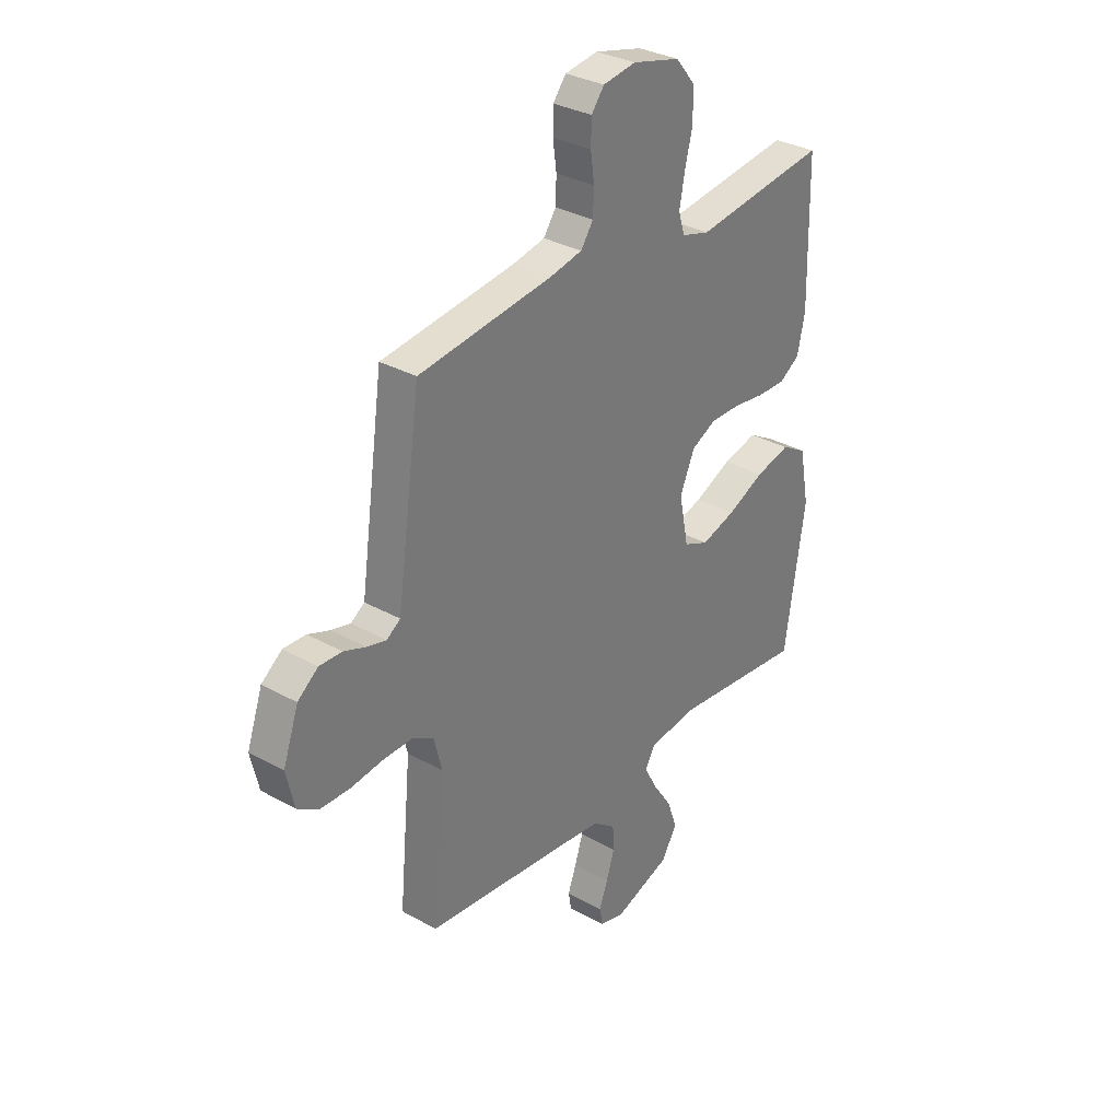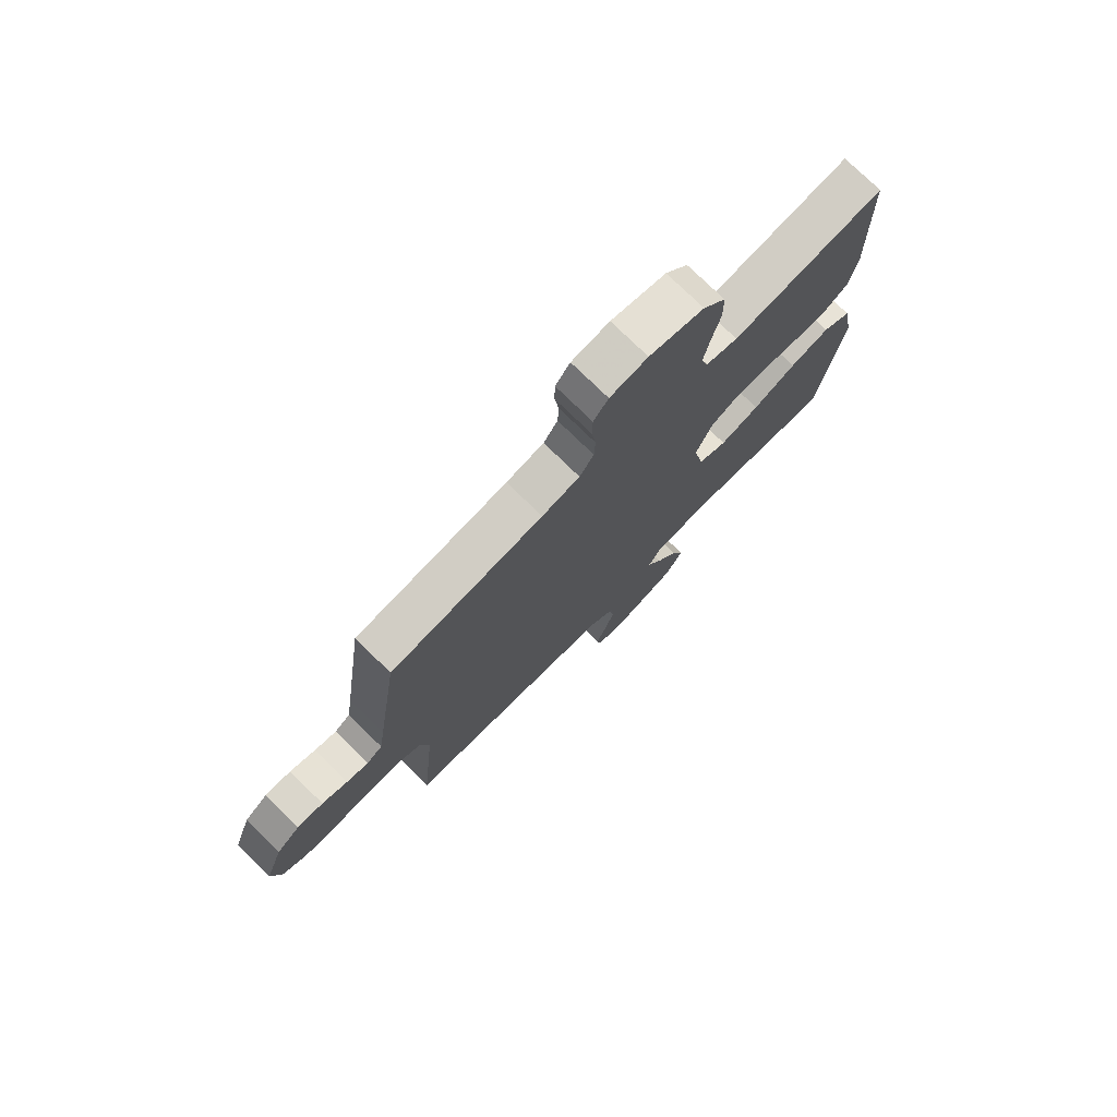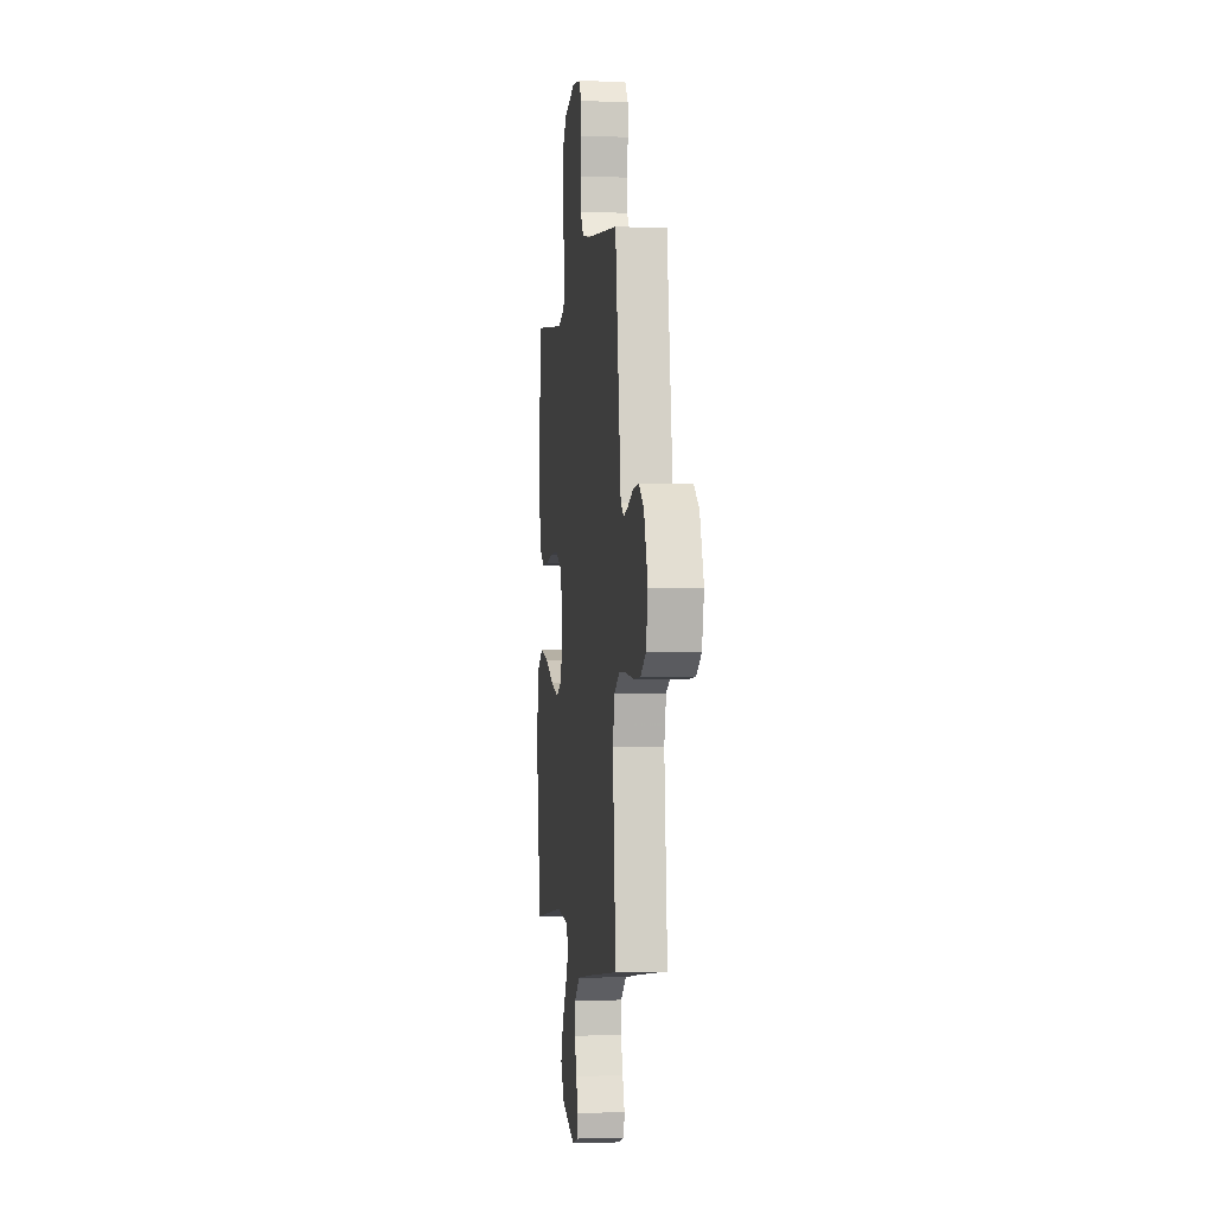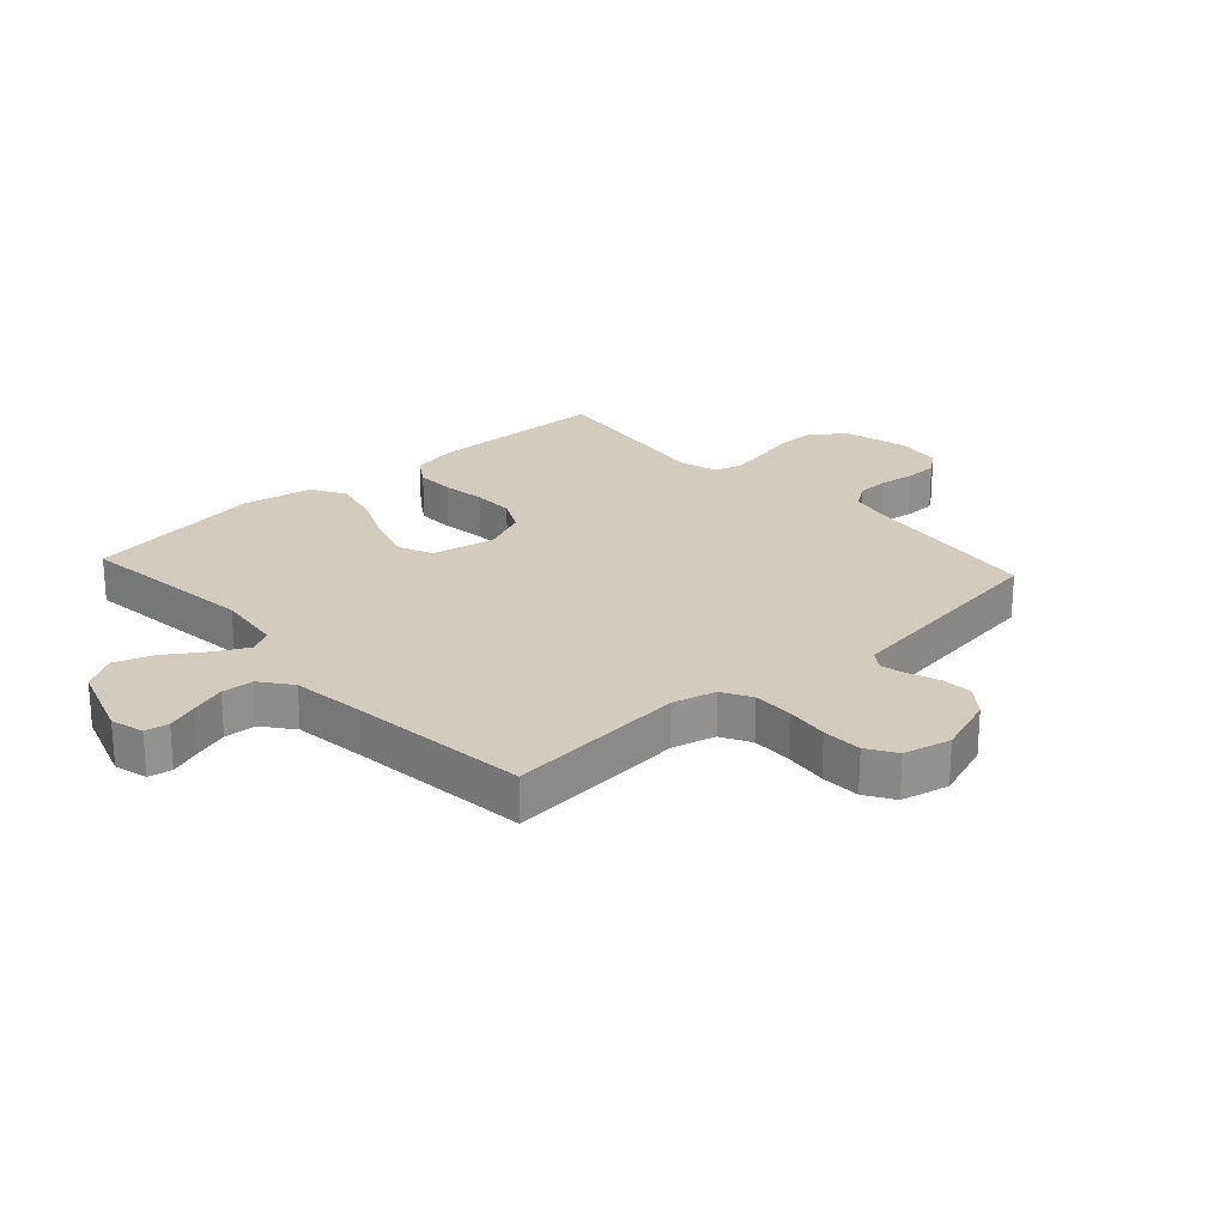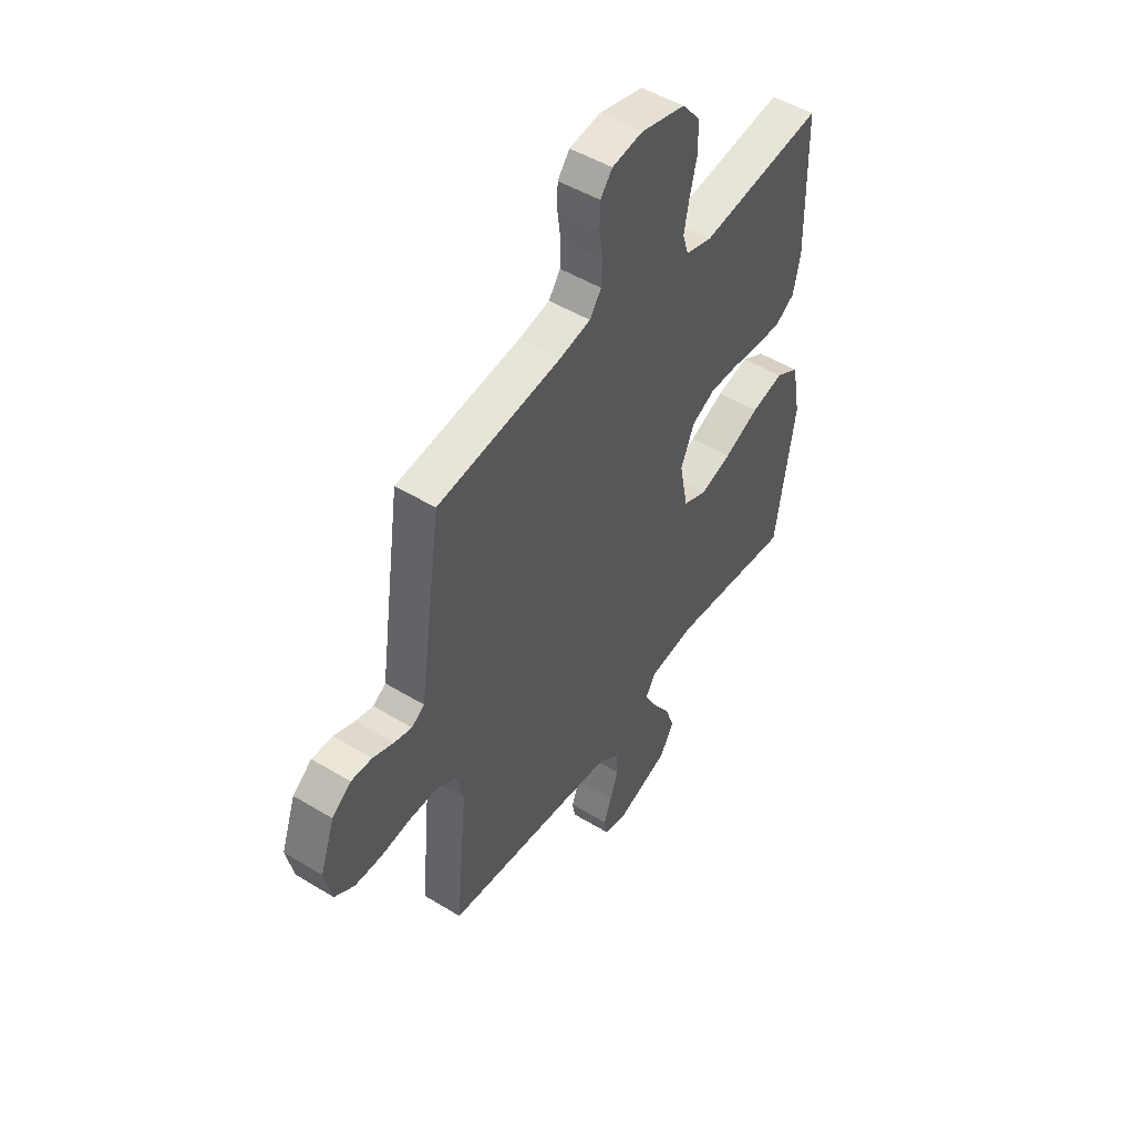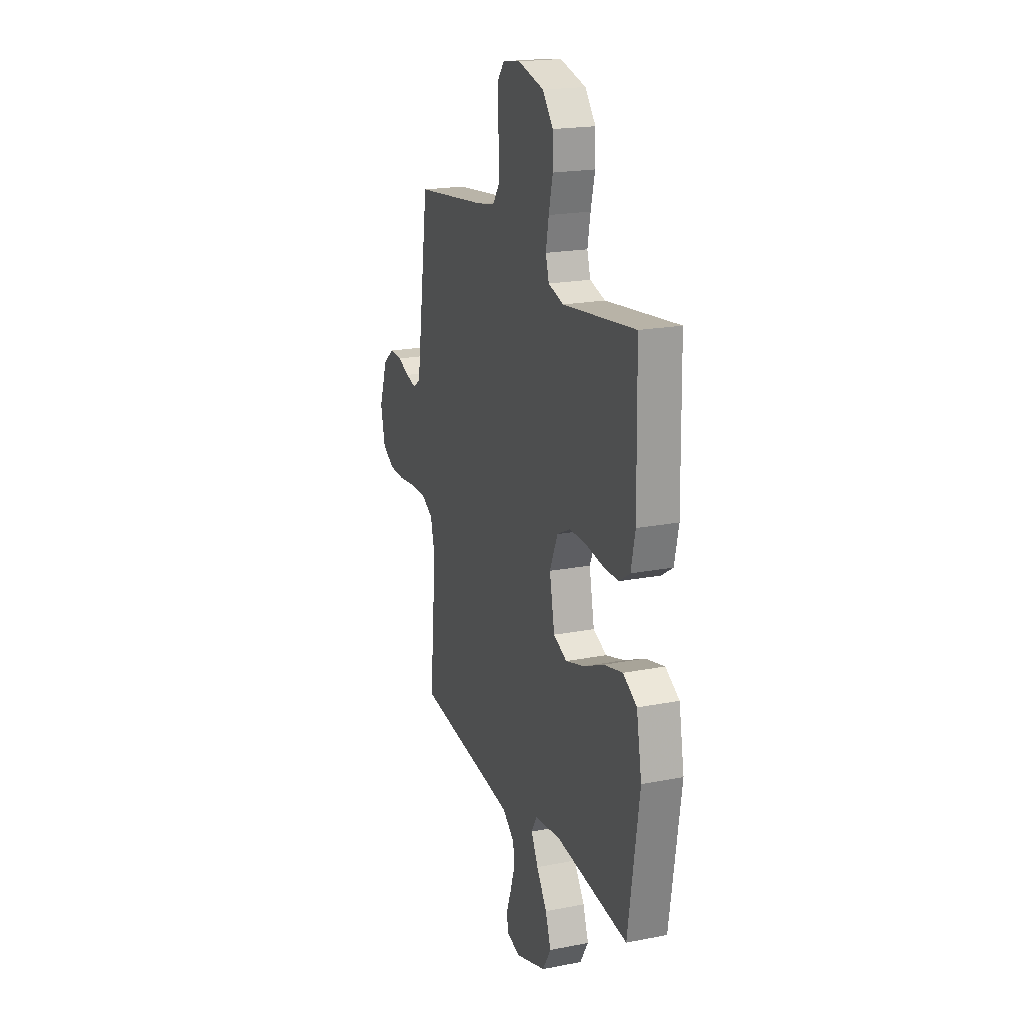
<metadata>
{"format":"obj","ext":"obj","renderer":"f3d","projection":"perspective","resolution":1024,"background":"white","views":[{"elev":32.3,"azim":-52.0,"up":"+Z"},{"elev":76.0,"azim":-45.6,"up":"+Z"},{"elev":-2.1,"azim":-97.2,"up":"+Z"},{"elev":23.8,"azim":-132.3,"up":"+Y"},{"elev":49.2,"azim":-56.0,"up":"+Z"},{"elev":20.1,"azim":70.3,"up":"+Z"}]}
</metadata>
<code>
v 0.5 0.07 -0.5
v 0.2 0.07 -0.466
v 0.091 0.07 -0.48
v 0.068 0.07 -0.519
v 0.097 0.07 -0.574
v 0.14 0.07 -0.638
v 0.163 0.07 -0.702
v 0.128 0.07 -0.76
v 0 0.07 -0.804
v -0.055 0.07 -0.789
v -0.062 0.07 -0.75
v -0.043 0.07 -0.698
v -0.024 0.07 -0.64
v -0.027 0.07 -0.587
v -0.078 0.07 -0.548
v -0.2 0.07 -0.533
v -0.5 0.07 -0.5
v -0.472 0.07 -0.2
v -0.49 0.07 -0.128
v -0.539 0.07 -0.101
v -0.606 0.07 -0.102
v -0.678 0.07 -0.111
v -0.744 0.07 -0.109
v -0.792 0.07 -0.079
v -0.81 0.07 0
v -0.775 0.07 0.099
v -0.729 0.07 0.135
v -0.678 0.07 0.133
v -0.628 0.07 0.114
v -0.585 0.07 0.103
v -0.554 0.07 0.124
v -0.543 0.07 0.2
v -0.5 0.07 0.5
v -0.2 0.07 0.537
v -0.126 0.07 0.552
v -0.098 0.07 0.592
v -0.096 0.07 0.646
v -0.104 0.07 0.705
v -0.103 0.07 0.758
v -0.074 0.07 0.795
v 0 0.07 0.806
v 0.107 0.07 0.779
v 0.151 0.07 0.726
v 0.152 0.07 0.659
v 0.135 0.07 0.589
v 0.123 0.07 0.526
v 0.137 0.07 0.48
v 0.2 0.07 0.462
v 0.5 0.07 0.5
v 0.506 0.07 0.2
v 0.489 0.07 0.122
v 0.443 0.07 0.092
v 0.379 0.07 0.093
v 0.308 0.07 0.103
v 0.239 0.07 0.104
v 0.183 0.07 0.076
v 0.15 0.07 0
v 0.171 0.07 -0.105
v 0.227 0.07 -0.129
v 0.304 0.07 -0.106
v 0.389 0.07 -0.068
v 0.467 0.07 -0.049
v 0.524 0.07 -0.082
v 0.546 0.07 -0.2
v 0.5 0 -0.5
v 0.2 0 -0.466
v 0.091 0 -0.48
v 0.068 0 -0.519
v 0.097 0 -0.574
v 0.14 0 -0.638
v 0.163 0 -0.702
v 0.128 0 -0.76
v 0 0 -0.804
v -0.055 0 -0.789
v -0.062 0 -0.75
v -0.043 0 -0.698
v -0.024 0 -0.64
v -0.027 0 -0.587
v -0.078 0 -0.548
v -0.2 0 -0.533
v -0.5 0 -0.5
v -0.472 0 -0.2
v -0.49 0 -0.128
v -0.539 0 -0.101
v -0.606 0 -0.102
v -0.678 0 -0.111
v -0.744 0 -0.109
v -0.792 0 -0.079
v -0.81 0 0
v -0.775 0 0.099
v -0.729 0 0.135
v -0.678 0 0.133
v -0.628 0 0.114
v -0.585 0 0.103
v -0.554 0 0.124
v -0.543 0 0.2
v -0.5 0 0.5
v -0.2 0 0.537
v -0.126 0 0.552
v -0.098 0 0.592
v -0.096 0 0.646
v -0.104 0 0.705
v -0.103 0 0.758
v -0.074 0 0.795
v 0 0 0.806
v 0.107 0 0.779
v 0.151 0 0.726
v 0.152 0 0.659
v 0.135 0 0.589
v 0.123 0 0.526
v 0.137 0 0.48
v 0.2 0 0.462
v 0.5 0 0.5
v 0.506 0 0.2
v 0.489 0 0.122
v 0.443 0 0.092
v 0.379 0 0.093
v 0.308 0 0.103
v 0.239 0 0.104
v 0.183 0 0.076
v 0.15 0 0
v 0.171 0 -0.105
v 0.227 0 -0.129
v 0.304 0 -0.106
v 0.389 0 -0.068
v 0.467 0 -0.049
v 0.524 0 -0.082
v 0.546 0 -0.2
f 64 1 2
f 63 64 2
f 62 63 2
f 61 62 2
f 60 61 2
f 59 60 2 3
f 58 59 3 4
f 57 58 4
f 52 53 54
f 51 52 54
f 50 51 54
f 49 50 54
f 48 49 54
f 47 48 54 55
f 46 47 55 56
f 43 44 45
f 42 43 45
f 41 42 45
f 40 41 45
f 39 40 45
f 38 39 45
f 37 38 45
f 36 37 45 46
f 46 56 57
f 36 46 57
f 35 36 57
f 32 33 34
f 35 57 4
f 34 35 4
f 32 34 4
f 31 32 4
f 27 28 29
f 26 27 29
f 25 26 29
f 24 25 29
f 23 24 29
f 22 23 29
f 21 22 29
f 20 21 29 30
f 16 17 18
f 15 16 18 19
f 14 15 19
f 10 11 12
f 9 10 12
f 8 9 12
f 7 8 12
f 6 7 12
f 5 6 12
f 5 12 13
f 4 5 13 14
f 19 20 30 31
f 4 14 19 31
f 66 65 128
f 66 128 127
f 66 127 126
f 66 126 125
f 66 125 124
f 67 66 124 123
f 68 67 123 122
f 68 122 121
f 118 117 116
f 118 116 115
f 118 115 114
f 118 114 113
f 118 113 112
f 119 118 112 111
f 120 119 111 110
f 109 108 107
f 109 107 106
f 109 106 105
f 109 105 104
f 109 104 103
f 109 103 102
f 109 102 101
f 110 109 101 100
f 121 120 110
f 121 110 100
f 121 100 99
f 98 97 96
f 68 121 99
f 68 99 98
f 68 98 96
f 68 96 95
f 93 92 91
f 93 91 90
f 93 90 89
f 93 89 88
f 93 88 87
f 93 87 86
f 93 86 85
f 94 93 85 84
f 82 81 80
f 83 82 80 79
f 83 79 78
f 76 75 74
f 76 74 73
f 76 73 72
f 76 72 71
f 76 71 70
f 76 70 69
f 77 76 69
f 78 77 69 68
f 95 94 84 83
f 95 83 78 68
f 1 65 66 2
f 2 66 67 3
f 3 67 68 4
f 4 68 69 5
f 5 69 70 6
f 6 70 71 7
f 7 71 72 8
f 8 72 73 9
f 9 73 74 10
f 10 74 75 11
f 11 75 76 12
f 12 76 77 13
f 13 77 78 14
f 14 78 79 15
f 15 79 80 16
f 16 80 81 17
f 17 81 82 18
f 18 82 83 19
f 19 83 84 20
f 20 84 85 21
f 21 85 86 22
f 22 86 87 23
f 23 87 88 24
f 24 88 89 25
f 25 89 90 26
f 26 90 91 27
f 27 91 92 28
f 28 92 93 29
f 29 93 94 30
f 30 94 95 31
f 31 95 96 32
f 32 96 97 33
f 33 97 98 34
f 34 98 99 35
f 35 99 100 36
f 36 100 101 37
f 37 101 102 38
f 38 102 103 39
f 39 103 104 40
f 40 104 105 41
f 41 105 106 42
f 42 106 107 43
f 43 107 108 44
f 44 108 109 45
f 45 109 110 46
f 46 110 111 47
f 47 111 112 48
f 48 112 113 49
f 49 113 114 50
f 50 114 115 51
f 51 115 116 52
f 52 116 117 53
f 53 117 118 54
f 54 118 119 55
f 55 119 120 56
f 56 120 121 57
f 57 121 122 58
f 58 122 123 59
f 59 123 124 60
f 60 124 125 61
f 61 125 126 62
f 62 126 127 63
f 63 127 128 64
f 64 128 65 1

</code>
